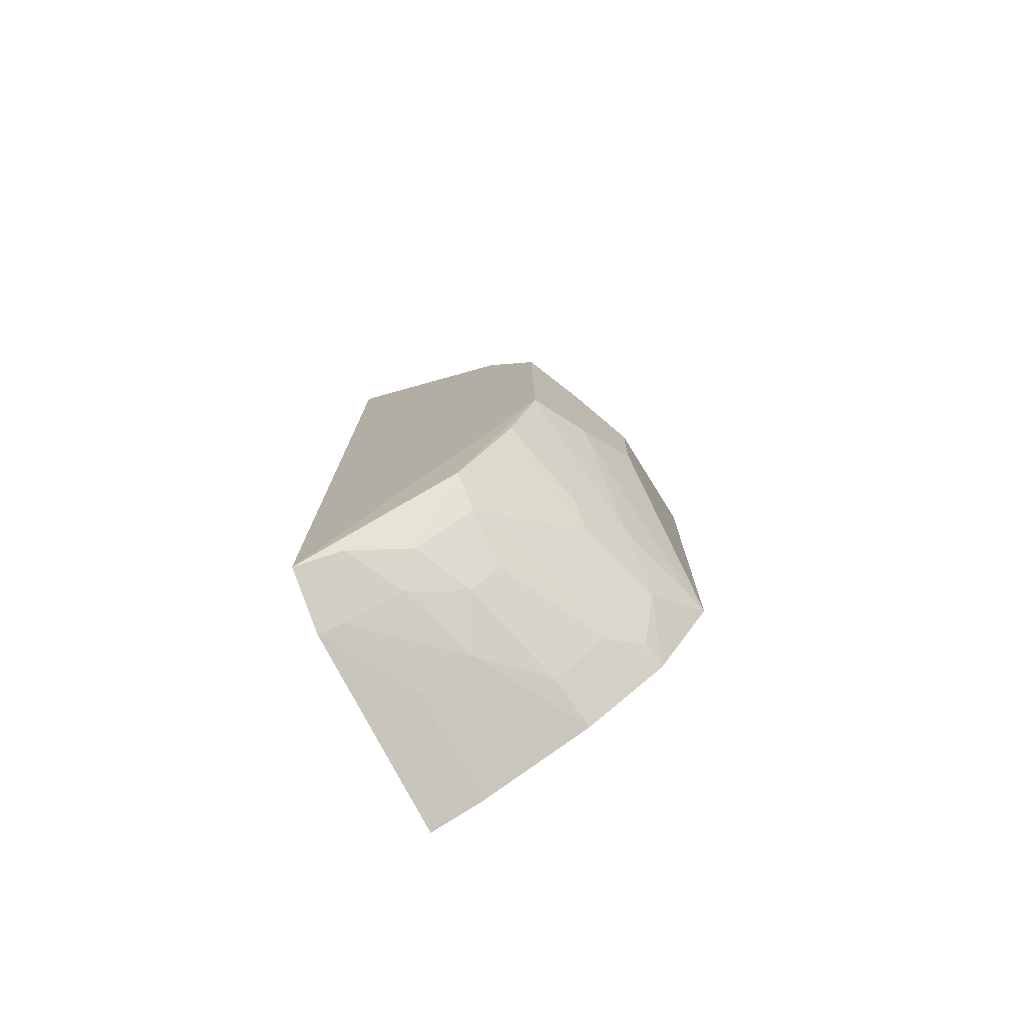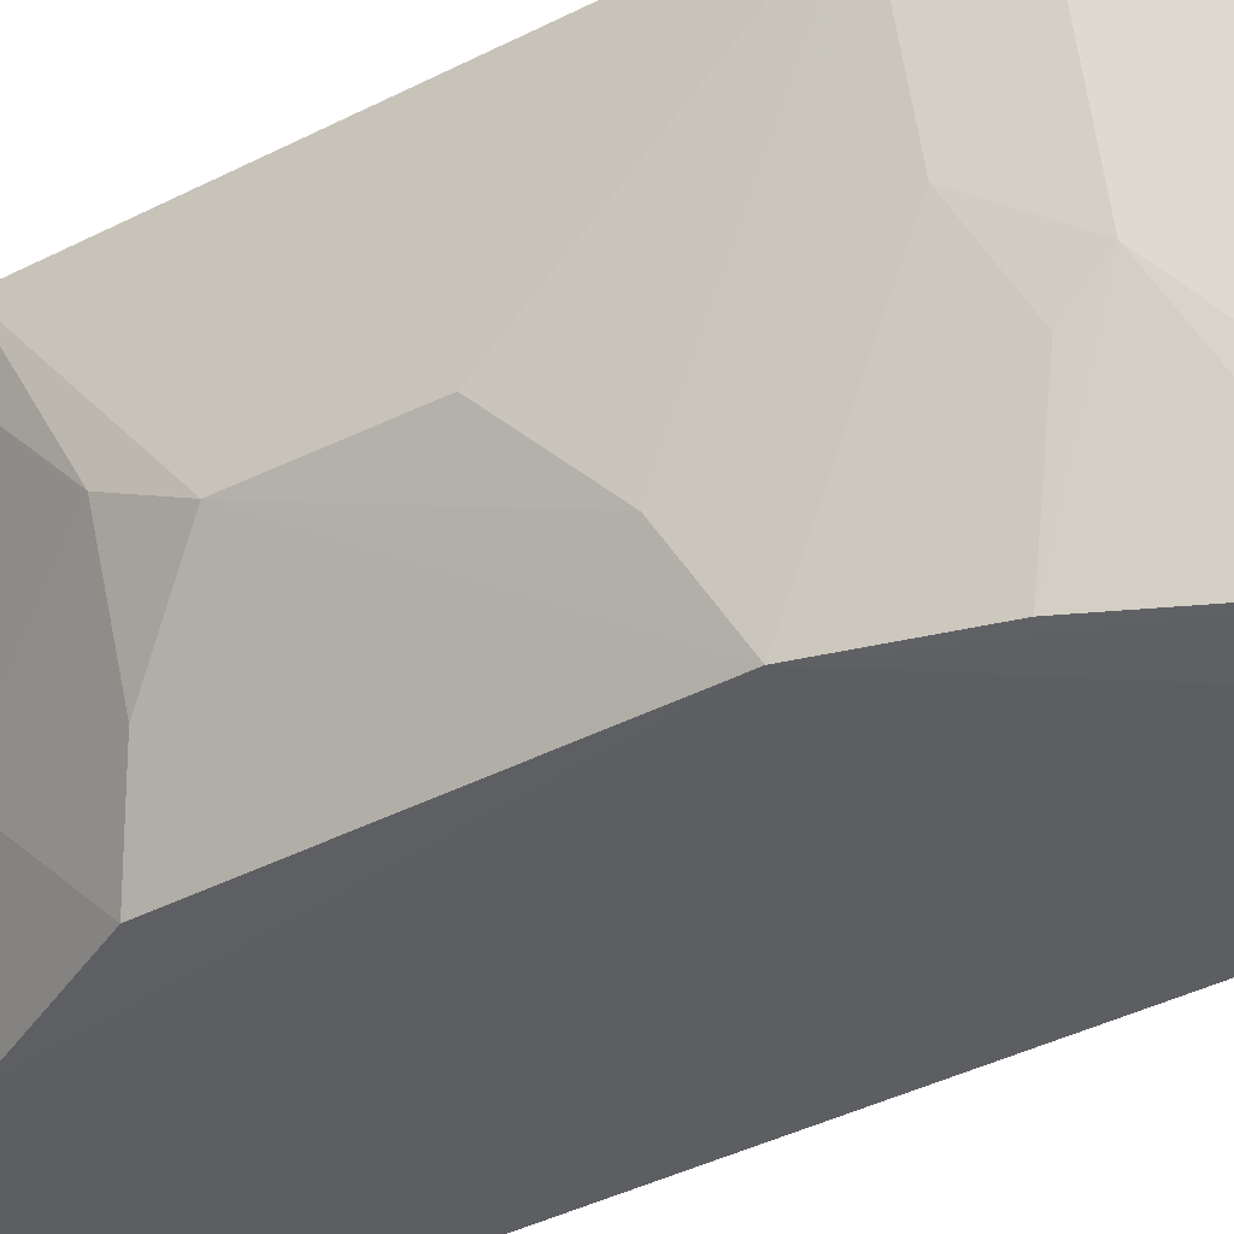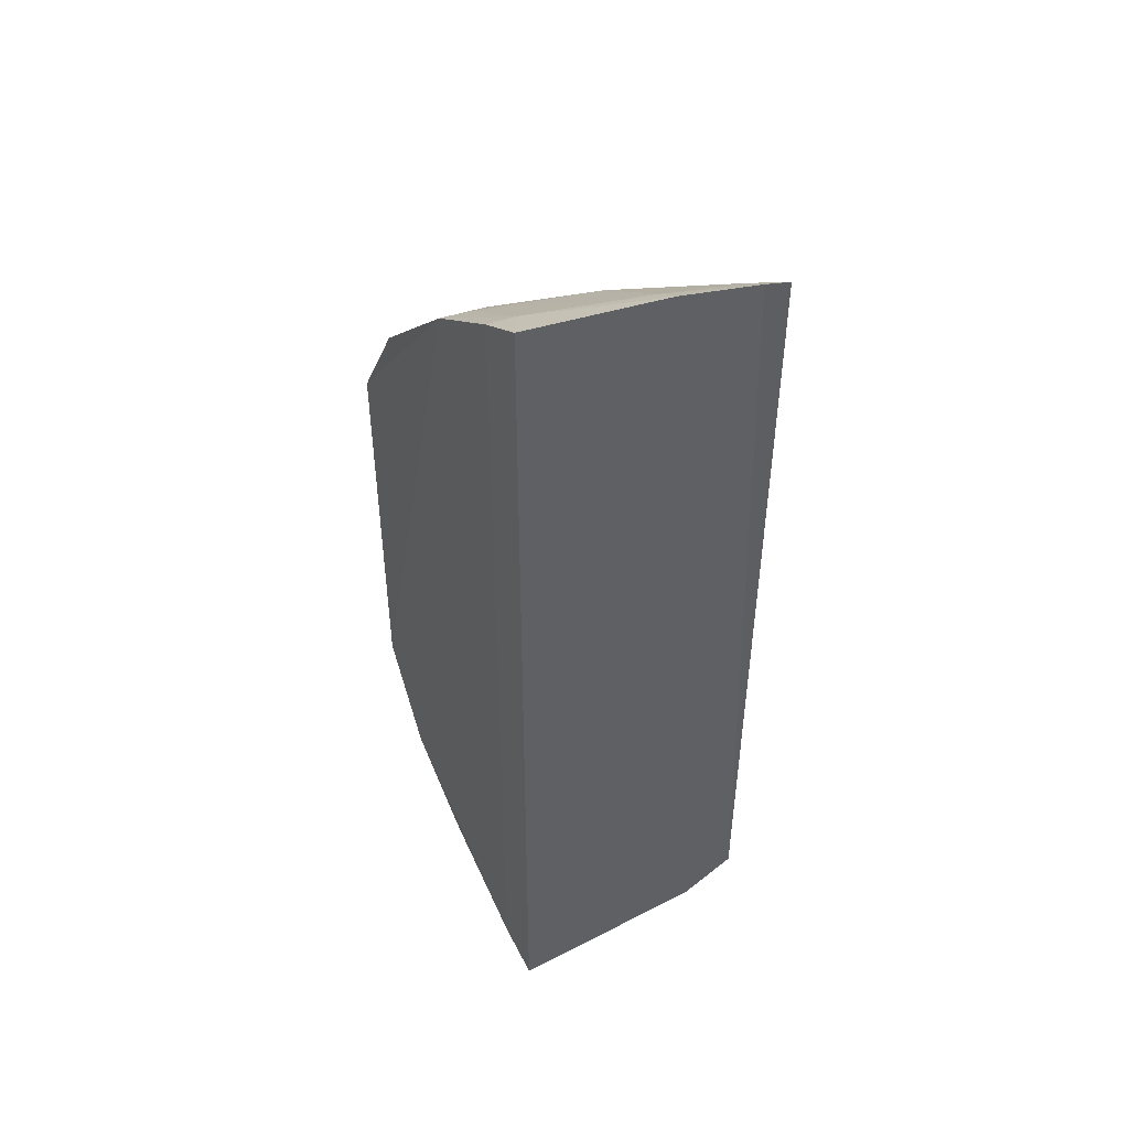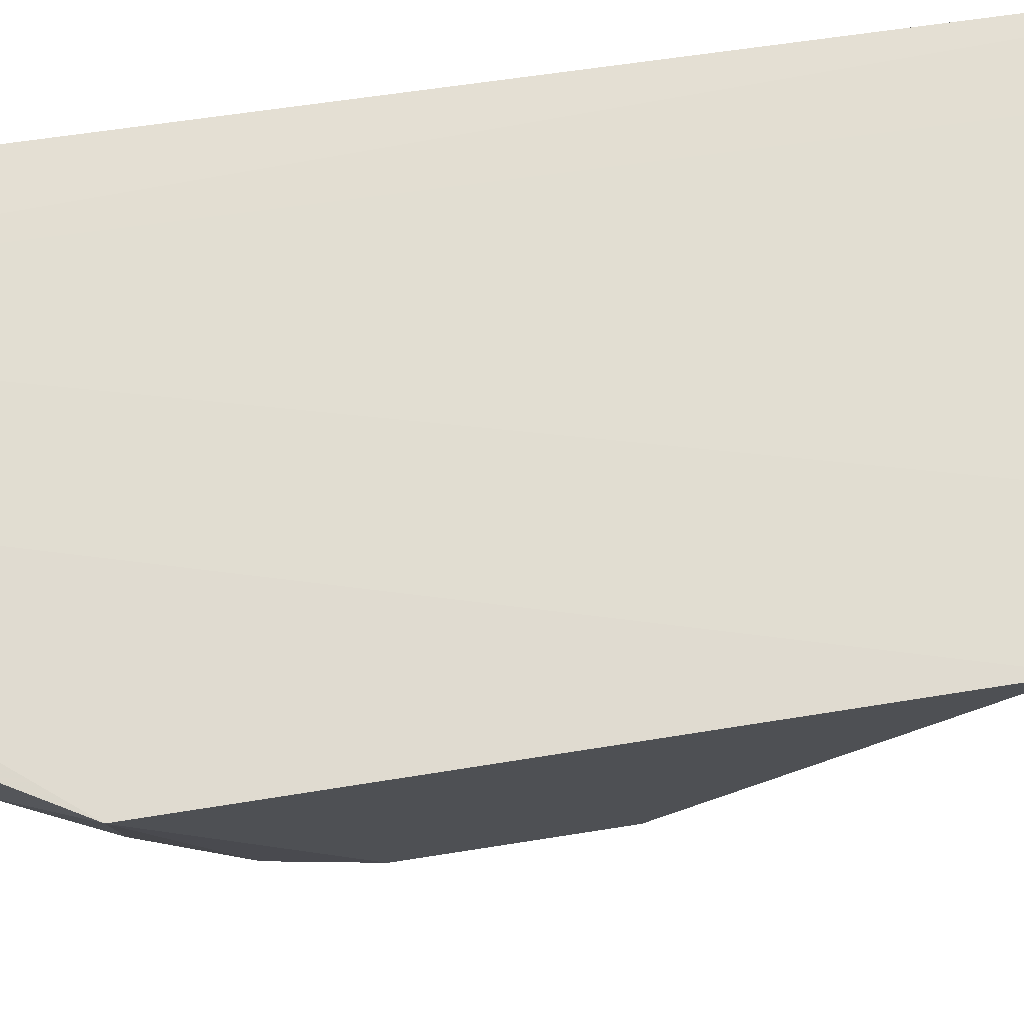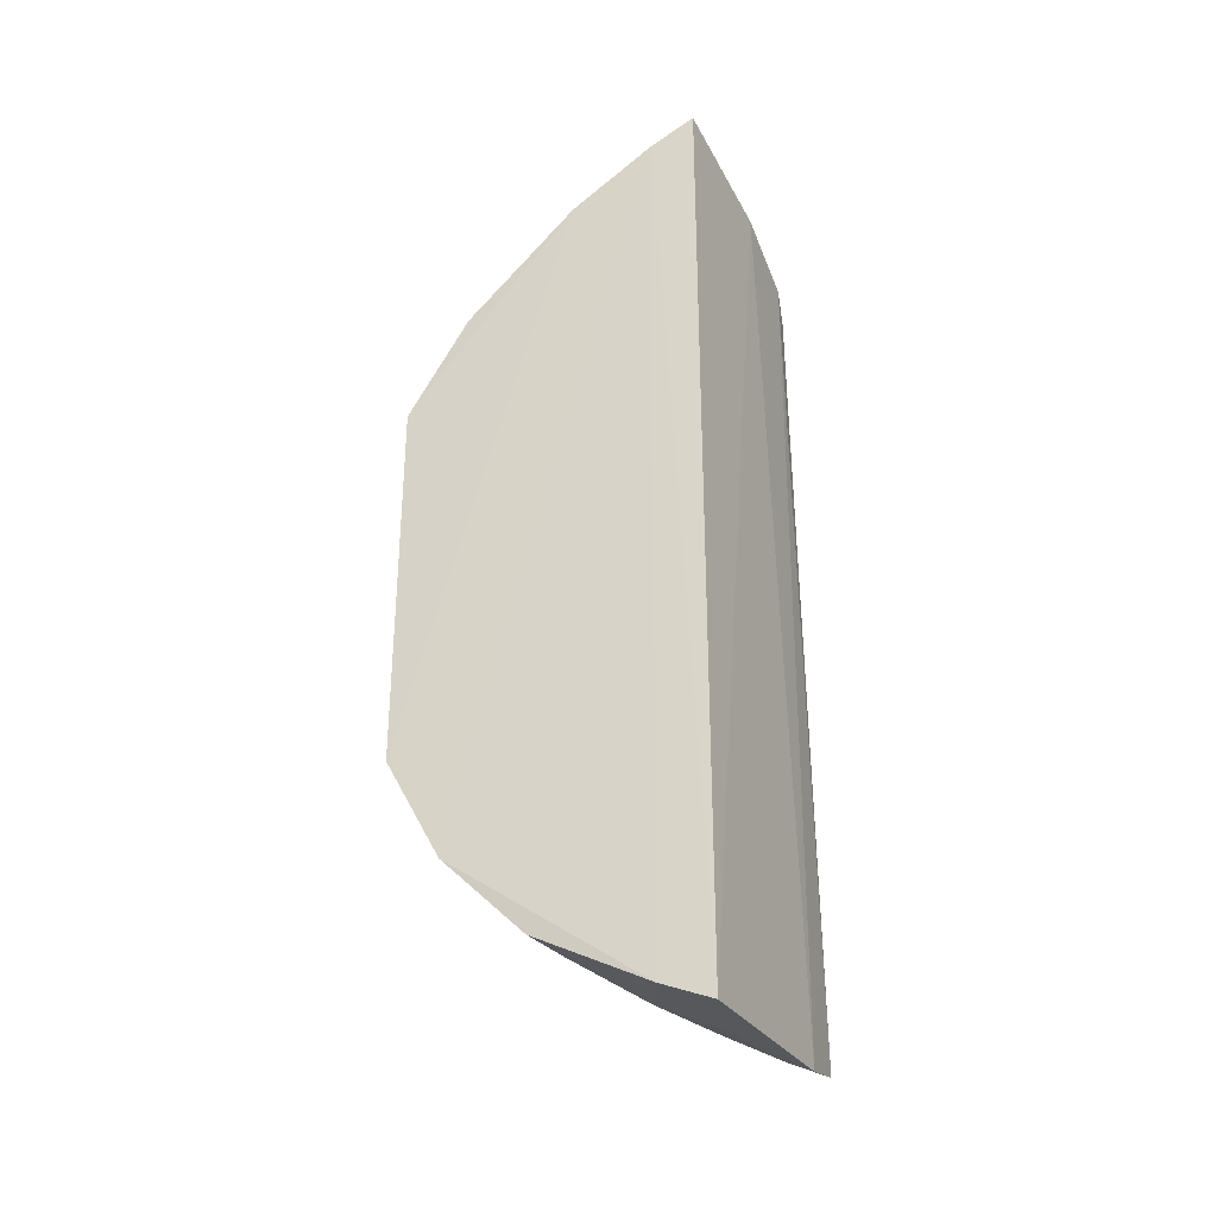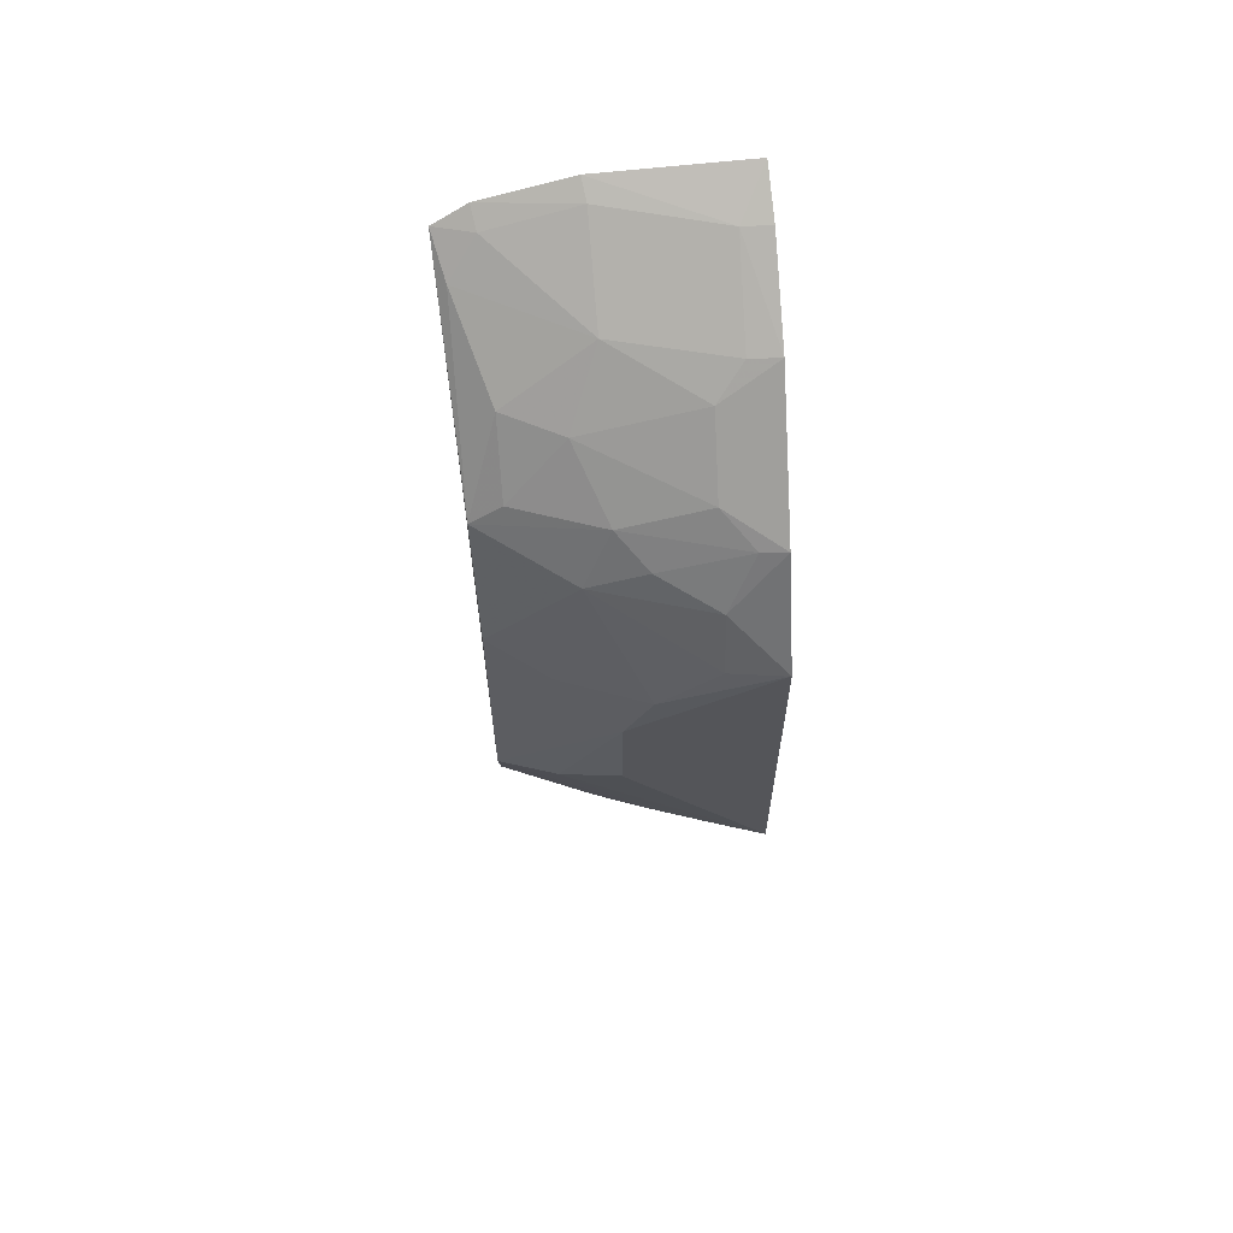
<metadata>
{"format":"obj","ext":"obj","renderer":"f3d","projection":"perspective","resolution":1024,"background":"white","views":[{"elev":-76.7,"azim":-153.8,"up":"+Y"},{"elev":-36.4,"azim":-55.4,"up":"+Z"},{"elev":48.1,"azim":60.3,"up":"+Y"},{"elev":69.4,"azim":-98.3,"up":"+Z"},{"elev":-35.3,"azim":23.0,"up":"+Y"},{"elev":64.3,"azim":-94.9,"up":"+Y"}]}
</metadata>
<code>
v -0.177 -0.2513 -0.09838
v -0.1742 -0.2313 -0.2329
v -0.1705 0.2336 -0.1714
v -0.1751 0.2422 -0.09825
v -0.3304 0.09044 -0.09626
v -0.172 -0.241 -0.2019
v -0.3279 -0.1111 -0.0947
v -0.2941 0.07374 -0.2262
v -0.2826 0.1571 -0.1252
v -0.1709 0.2211 -0.2161
v -0.1981 0.2295 -0.09705
v -0.2586 -0.2083 -0.0973
v -0.3251 -0.02224 -0.1678
v -0.2941 0.1159 -0.1822
v -0.1747 0.2125 -0.2333
v -0.2245 0.1981 -0.1689
v -0.2993 -0.1657 -0.095
v -0.2413 0.2006 -0.09646
v -0.1971 0.2287 -0.1111
v -0.1988 -0.2349 -0.1558
v -0.3259 0.03381 -0.1675
v -0.2803 -0.1095 -0.226
v -0.3257 0.06099 -0.1537
v -0.3119 0.117 -0.1236
v -0.2949 -0.06552 -0.2266
v -0.2671 0.1301 -0.2279
v -0.1807 0.2281 -0.1696
v -0.1813 0.215 -0.2141
v -0.2019 -0.2401 -0.09751
v -0.2525 -0.178 -0.2103
v -0.299 0.1444 -0.09695
v -0.2525 0.1864 -0.1248
v -0.2397 0.1995 -0.1115
v -0.2378 -0.2054 -0.1814
v -0.31 0.061 -0.1967
v -0.282 0.1432 -0.1682
v -0.3253 0.08755 -0.124
v -0.2525 -0.1657 -0.2272
v -0.3103 -0.05079 -0.1973
v -0.3097 -0.1101 -0.1519
v -0.2381 0.1708 -0.2123
v -0.2268 -0.22 -0.156
v -0.2236 -0.2057 -0.2109
v -0.2814 -0.1777 -0.1243
v -0.2963 0.1292 -0.1531
v -0.2939 -0.1237 -0.1806
v -0.3241 -0.1105 -0.1076
v -0.1944 0.1996 -0.2279
v -0.2659 0.1412 -0.2123
v -0.2521 0.1692 -0.1836
v -0.2538 -0.2067 -0.1254
v -0.1837 -0.2355 -0.2001
v -0.1962 -0.2198 -0.2272
v -0.2967 -0.1648 -0.1088
v -0.2525 -0.1903 -0.1818
v -0.2976 0.1432 -0.1096
v -0.2938 -0.1372 -0.1667
v -0.2114 -0.2194 -0.1982
v -0.3086 -0.1383 -0.122
f 1 3 4
f 6 3 1
f 10 6 2
f 10 3 6
f 11 1 4
f 15 10 2
f 17 11 7
f 18 5 7
f 18 7 11
f 19 11 4
f 19 4 3
f 19 18 11
f 20 6 1
f 21 13 7
f 21 7 5
f 23 21 5
f 25 15 2
f 25 21 8
f 26 8 14
f 26 25 8
f 26 15 25
f 27 3 10
f 27 19 3
f 28 10 15
f 28 27 10
f 28 16 27
f 29 1 11
f 29 11 17
f 29 17 12
f 29 20 1
f 31 18 9
f 31 5 18
f 31 24 5
f 32 9 18
f 33 18 19
f 33 32 18
f 33 16 32
f 33 27 16
f 33 19 27
f 35 23 14
f 35 14 8
f 35 8 21
f 35 21 23
f 36 26 14
f 37 23 5
f 37 5 24
f 37 24 14
f 37 14 23
f 38 25 2
f 38 22 25
f 39 13 21
f 39 21 25
f 39 7 13
f 40 39 25
f 42 29 12
f 42 20 29
f 43 34 30
f 43 30 38
f 45 36 14
f 45 14 24
f 46 40 25
f 46 25 22
f 47 7 39
f 47 39 40
f 48 15 26
f 48 26 41
f 48 28 15
f 48 41 16
f 48 16 28
f 49 41 26
f 49 26 36
f 50 32 16
f 50 16 41
f 50 9 32
f 50 36 9
f 50 49 36
f 50 41 49
f 51 42 12
f 51 34 42
f 51 12 17
f 51 17 44
f 52 6 20
f 52 20 42
f 52 2 6
f 53 43 38
f 53 38 2
f 53 2 52
f 54 44 17
f 55 30 34
f 55 51 44
f 55 34 51
f 55 54 30
f 55 44 54
f 56 45 24
f 56 24 31
f 56 31 9
f 56 9 36
f 56 36 45
f 57 46 22
f 57 22 38
f 57 38 30
f 57 30 54
f 57 40 46
f 58 34 43
f 58 43 53
f 58 42 34
f 58 53 52
f 58 52 42
f 59 54 17
f 59 17 7
f 59 57 54
f 59 7 47
f 59 47 40
f 59 40 57

</code>
